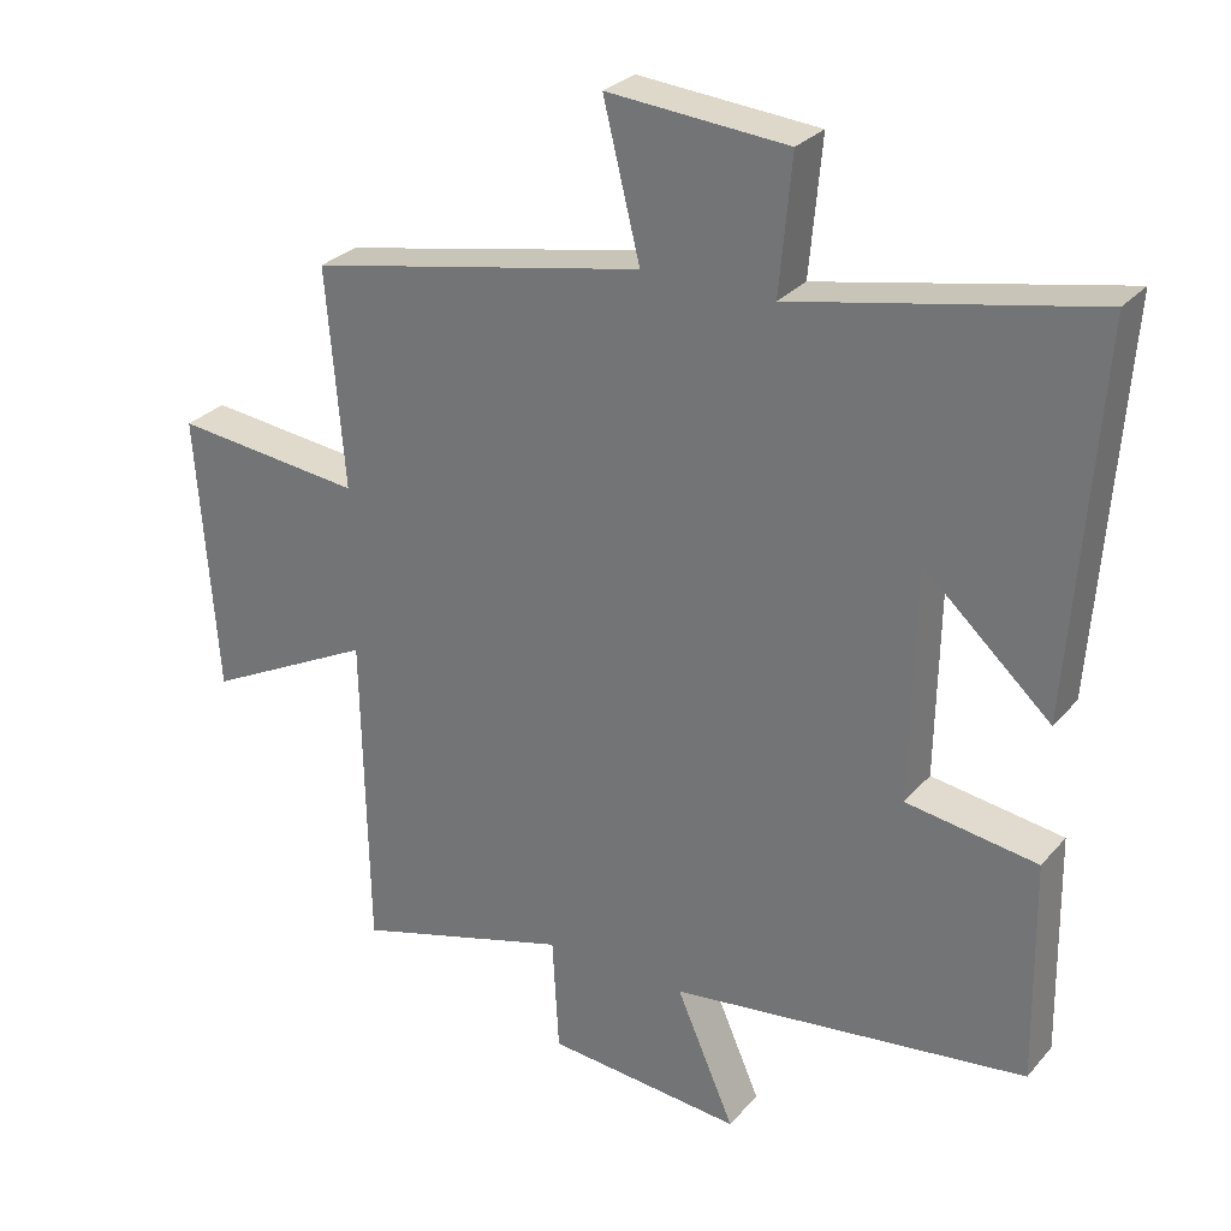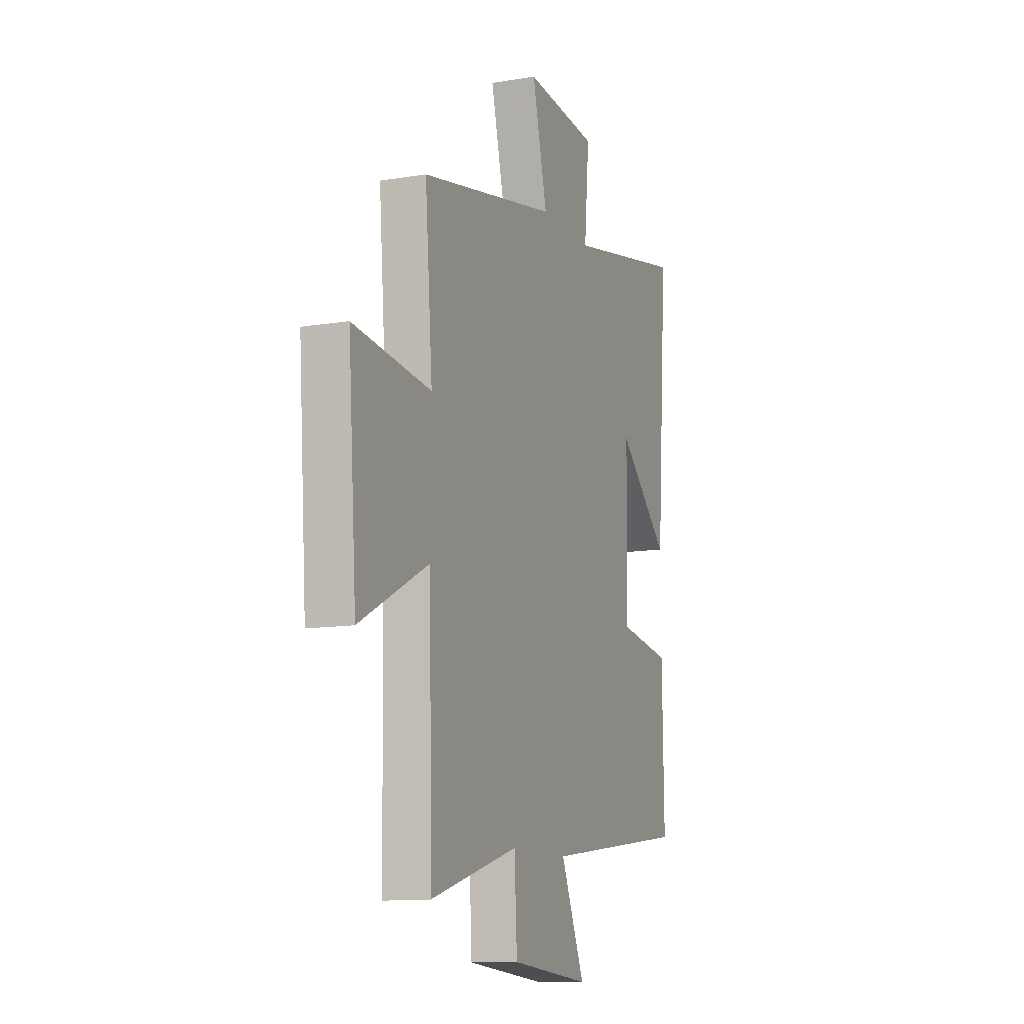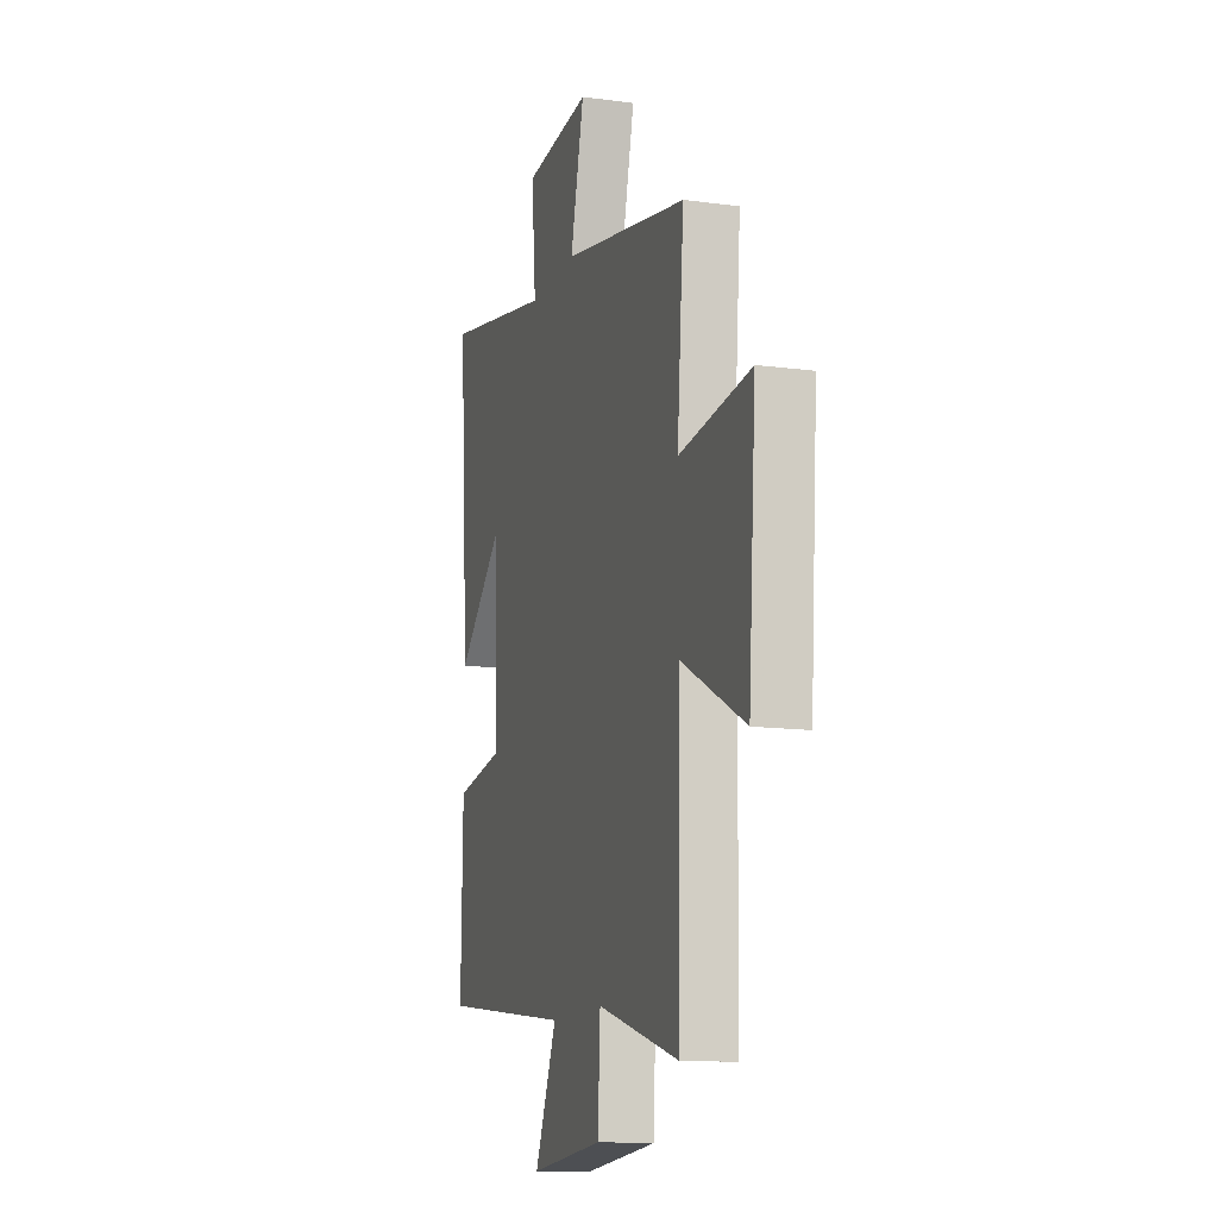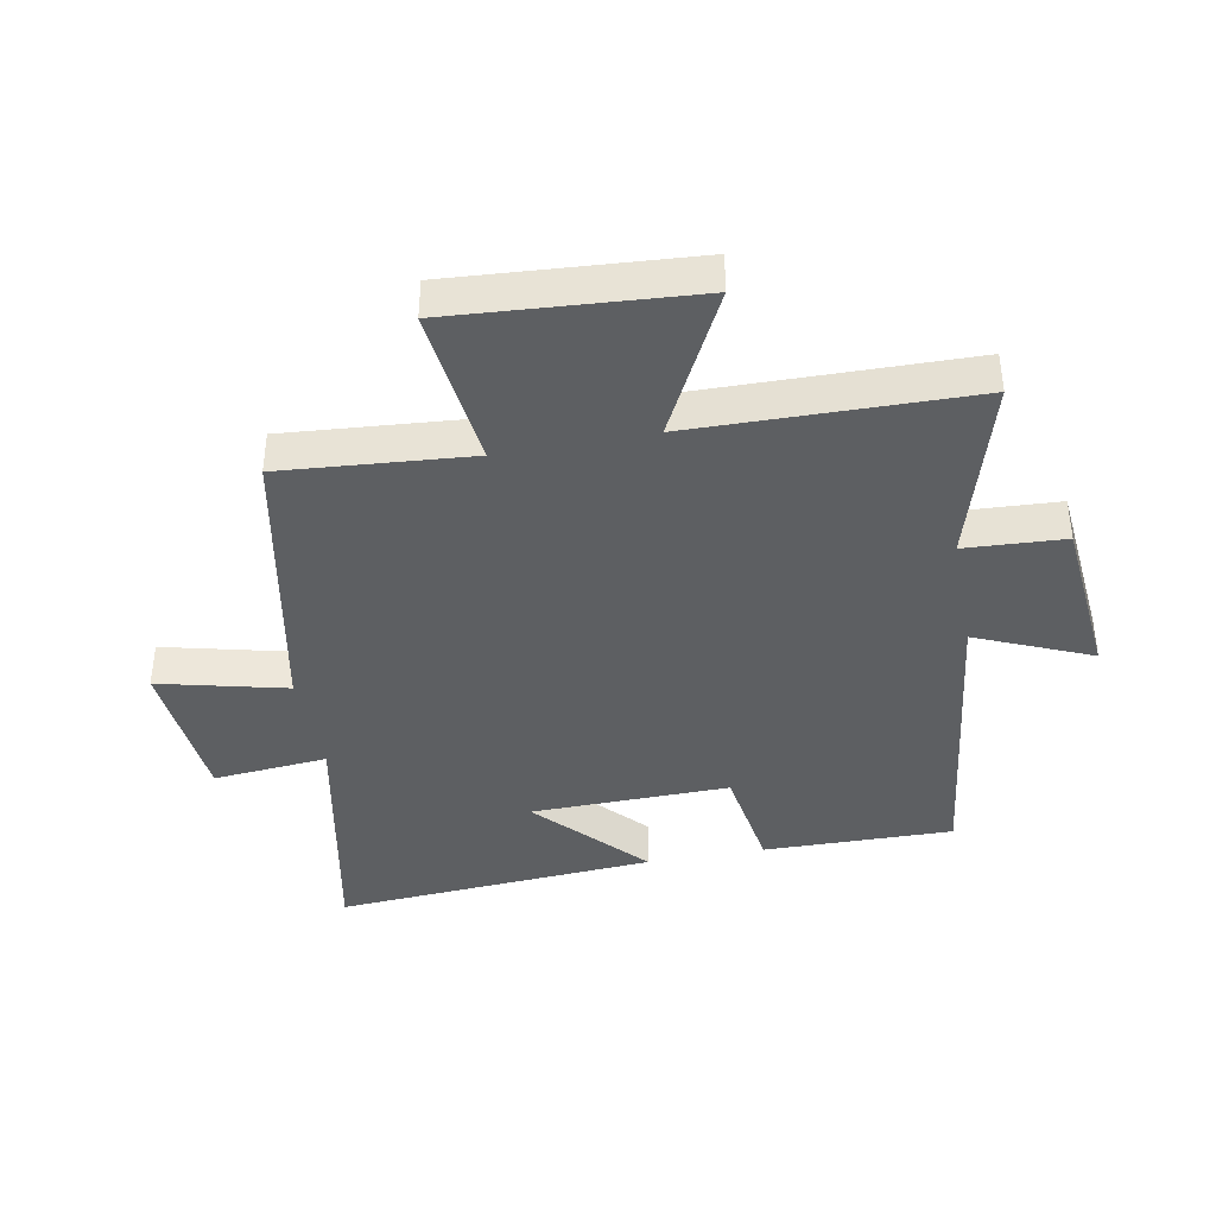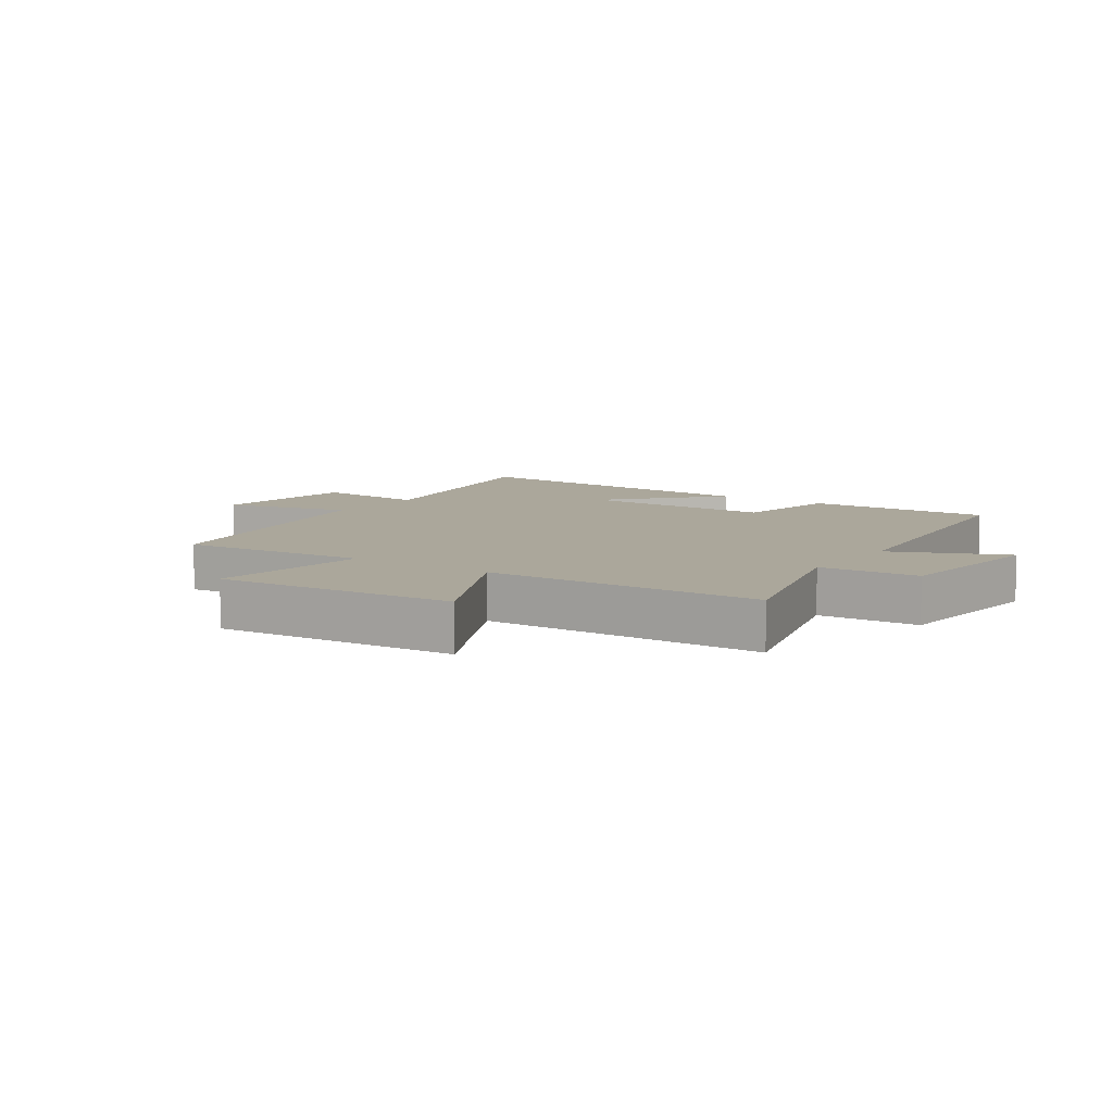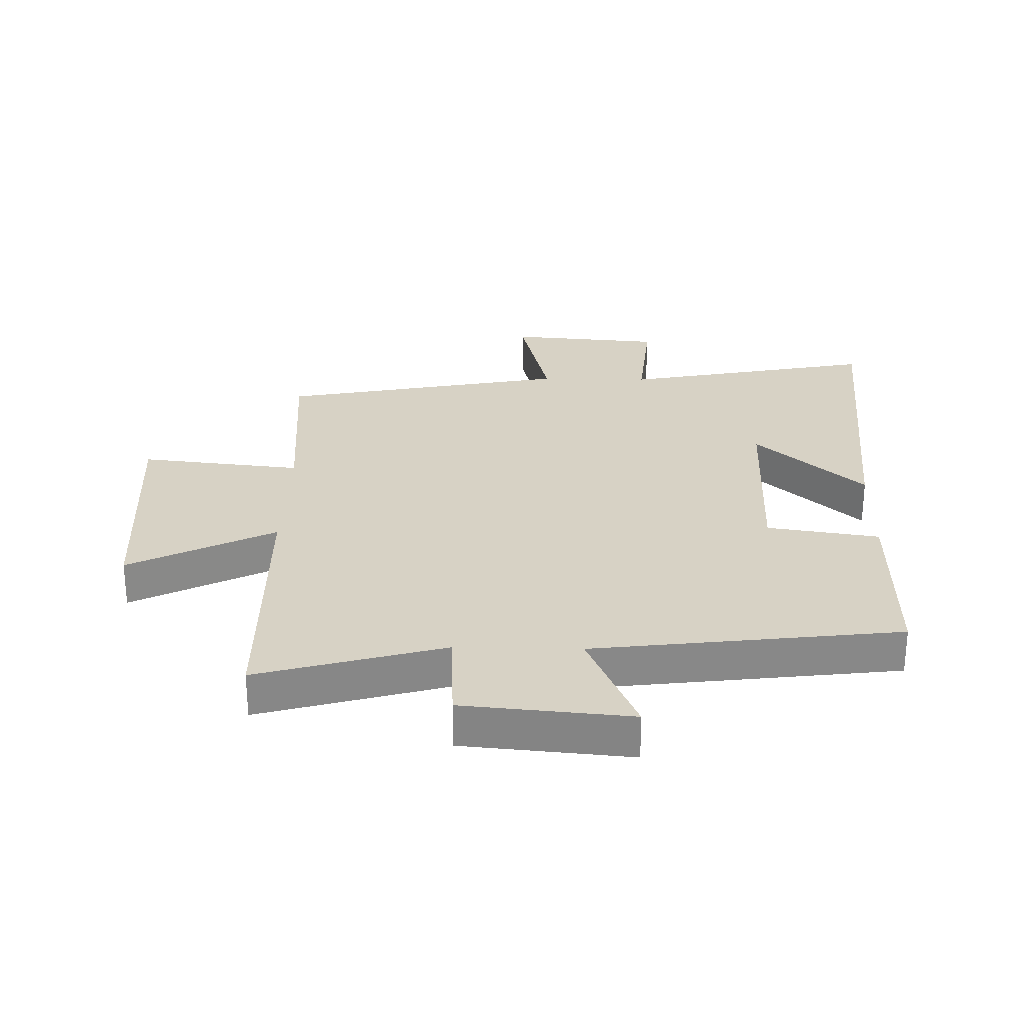
<metadata>
{"format":"obj","ext":"obj","renderer":"f3d","projection":"perspective","resolution":1024,"background":"white","views":[{"elev":28.5,"azim":-147.8,"up":"+Z"},{"elev":-11.8,"azim":111.6,"up":"+Z"},{"elev":-13.2,"azim":73.1,"up":"+Z"},{"elev":-39.5,"azim":100.8,"up":"+Y"},{"elev":8.1,"azim":124.7,"up":"+Y"},{"elev":27.6,"azim":-178.6,"up":"+Y"}]}
</metadata>
<code>
v 0.492 0.07 -0.587
v 0.191 0.07 -0.5
v 0.182 0.07 -0.661
v -0.09 0.07 -0.685
v -0.009 0.07 -0.5
v -0.505 0.07 -0.437
v -0.5 0.07 -0.13
v -0.318 0.07 -0.103
v -0.324 0.07 0.219
v -0.5 0.07 0.06
v -0.538 0.07 0.584
v -0.125 0.07 0.5
v -0.142 0.07 0.686
v 0.108 0.07 0.706
v 0.057 0.07 0.5
v 0.525 0.07 0.406
v 0.5 0.07 0.102
v 0.763 0.07 0.13
v 0.735 0.07 -0.258
v 0.5 0.07 -0.138
v 0.492 0 -0.587
v 0.191 0 -0.5
v 0.182 0 -0.661
v -0.09 0 -0.685
v -0.009 0 -0.5
v -0.505 0 -0.437
v -0.5 0 -0.13
v -0.318 0 -0.103
v -0.324 0 0.219
v -0.5 0 0.06
v -0.538 0 0.584
v -0.125 0 0.5
v -0.142 0 0.686
v 0.108 0 0.706
v 0.057 0 0.5
v 0.525 0 0.406
v 0.5 0 0.102
v 0.763 0 0.13
v 0.735 0 -0.258
v 0.5 0 -0.138
f 17 18 19 20
f 17 20 1 2
f 15 16 17 2
f 12 13 14 15
f 12 15 2 3
f 9 10 11 12
f 8 9 12 3
f 5 6 7 8
f 5 8 3
f 3 4 5
f 40 39 38 37
f 22 21 40 37
f 22 37 36 35
f 35 34 33 32
f 23 22 35 32
f 32 31 30 29
f 23 32 29 28
f 28 27 26 25
f 23 28 25
f 25 24 23
f 1 21 22 2
f 2 22 23 3
f 3 23 24 4
f 4 24 25 5
f 5 25 26 6
f 6 26 27 7
f 7 27 28 8
f 8 28 29 9
f 9 29 30 10
f 10 30 31 11
f 11 31 32 12
f 12 32 33 13
f 13 33 34 14
f 14 34 35 15
f 15 35 36 16
f 16 36 37 17
f 17 37 38 18
f 18 38 39 19
f 19 39 40 20
f 20 40 21 1

</code>
